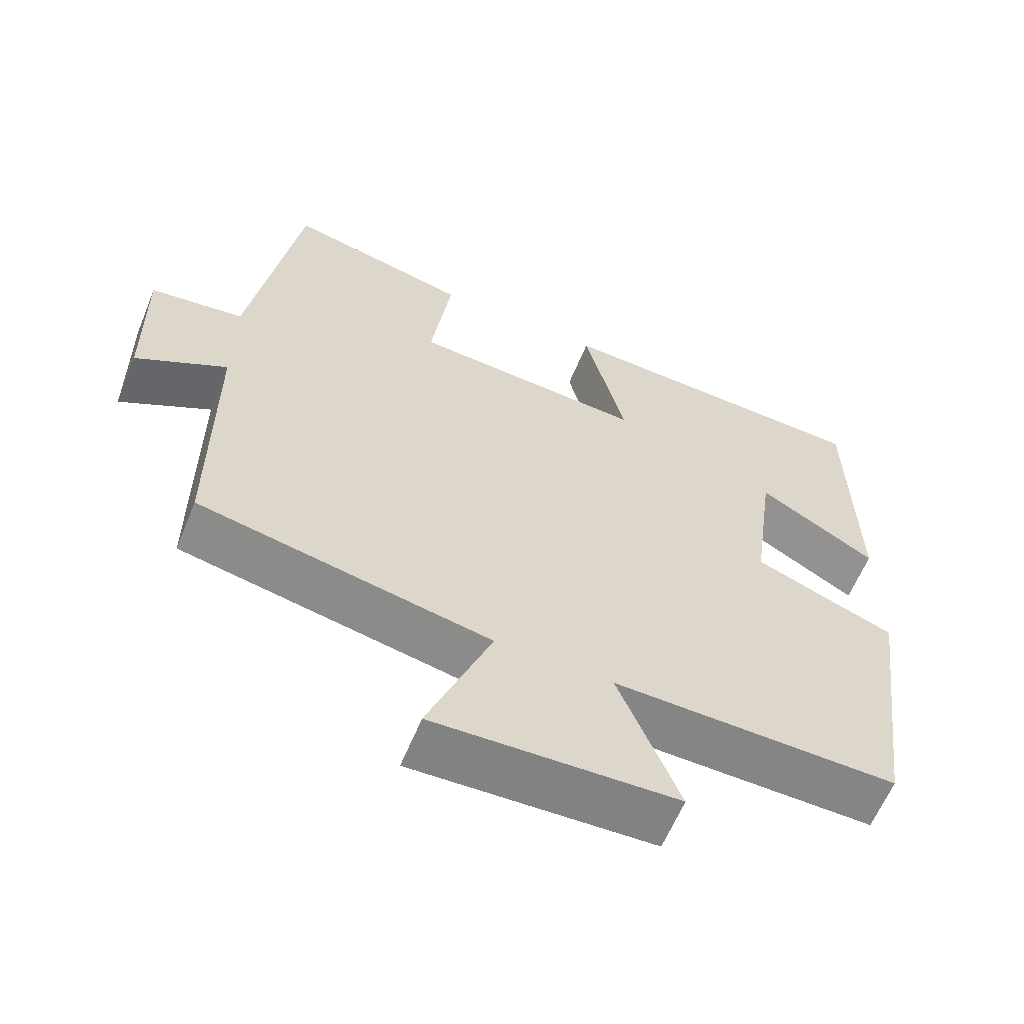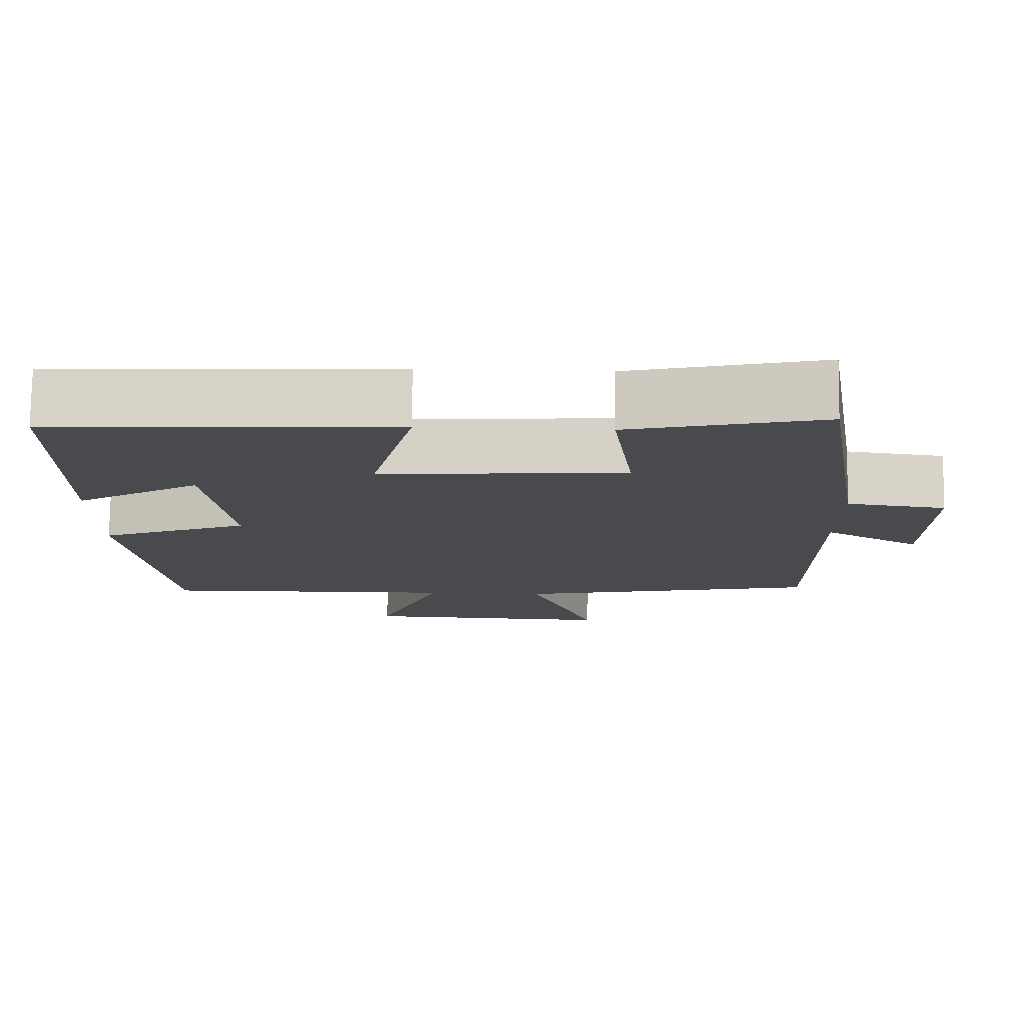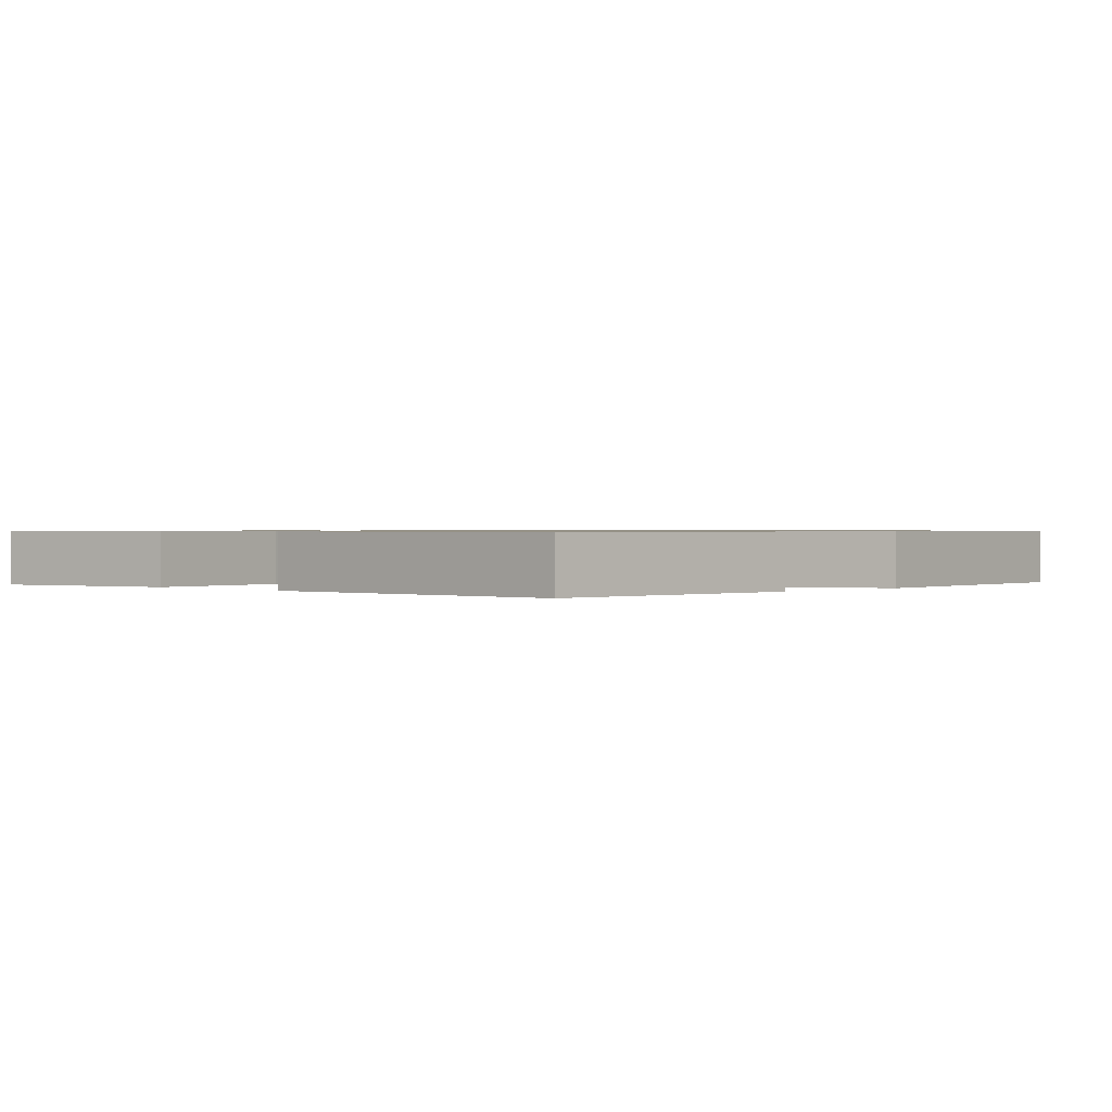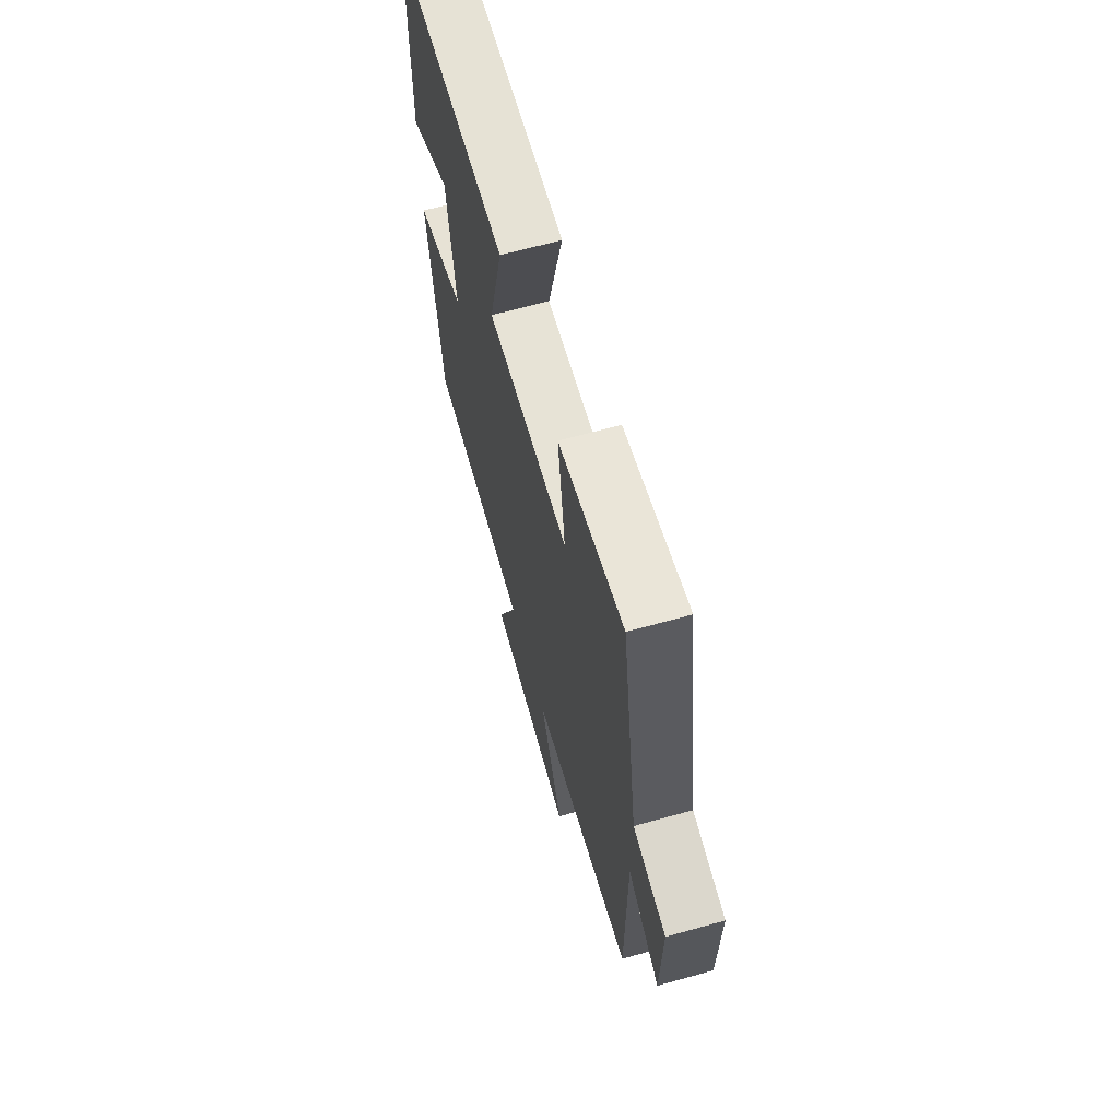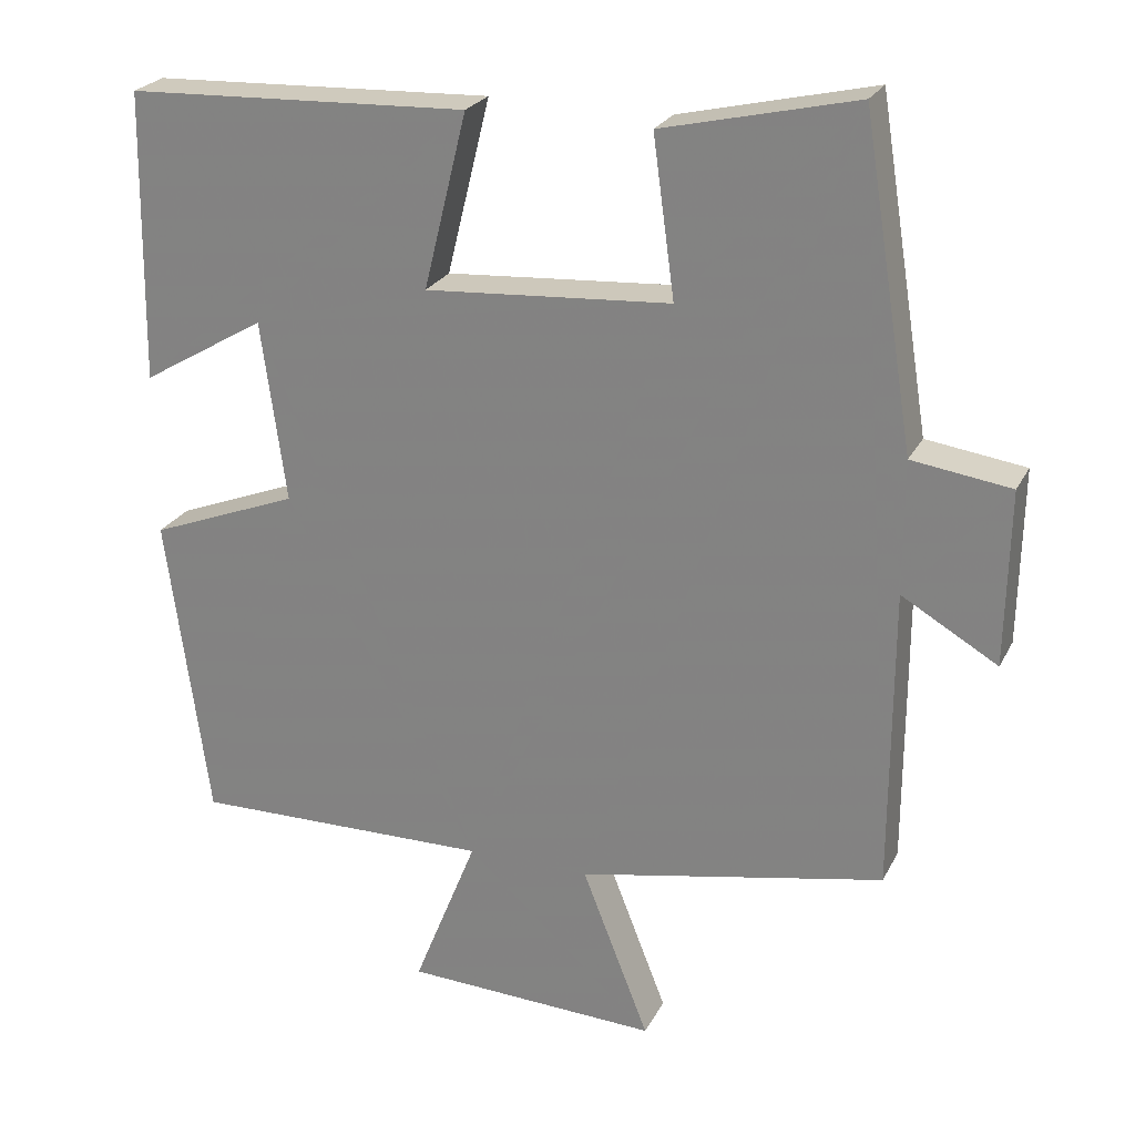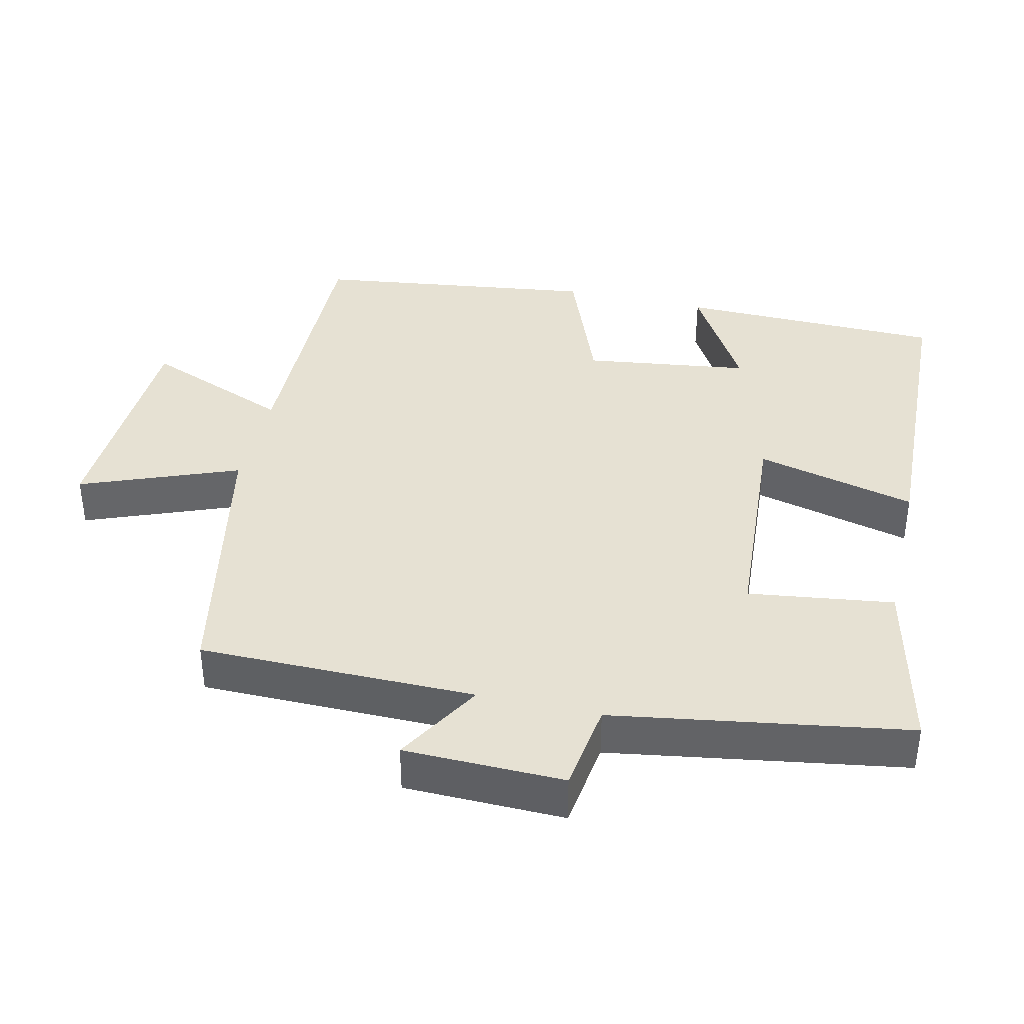
<metadata>
{"format":"obj","ext":"obj","renderer":"f3d","projection":"perspective","resolution":1024,"background":"white","views":[{"elev":-61.5,"azim":-22.3,"up":"+Z"},{"elev":77.1,"azim":-179.3,"up":"+Z"},{"elev":0.7,"azim":44.8,"up":"+Y"},{"elev":65.9,"azim":-105.6,"up":"+Z"},{"elev":24.3,"azim":-158.4,"up":"+Z"},{"elev":38.7,"azim":-76.9,"up":"+Y"}]}
</metadata>
<code>
v -0.433 0.07 0.558
v -0.183 0.07 0.5
v -0.211 0.07 0.295
v 0.107 0.07 0.273
v 0.051 0.07 0.5
v 0.494 0.07 0.482
v 0.5 0.07 0.107
v 0.339 0.07 0.202
v 0.307 0.07 -0.032
v 0.5 0.07 -0.107
v 0.446 0.07 -0.506
v 0.058 0.07 -0.5
v 0.141 0.07 -0.708
v -0.189 0.07 -0.722
v -0.102 0.07 -0.5
v -0.499 0.07 -0.421
v -0.5 0.07 -0.03
v -0.624 0.07 -0.102
v -0.628 0.07 0.124
v -0.5 0.07 0.142
v -0.433 0 0.558
v -0.183 0 0.5
v -0.211 0 0.295
v 0.107 0 0.273
v 0.051 0 0.5
v 0.494 0 0.482
v 0.5 0 0.107
v 0.339 0 0.202
v 0.307 0 -0.032
v 0.5 0 -0.107
v 0.446 0 -0.506
v 0.058 0 -0.5
v 0.141 0 -0.708
v -0.189 0 -0.722
v -0.102 0 -0.5
v -0.499 0 -0.421
v -0.5 0 -0.03
v -0.624 0 -0.102
v -0.628 0 0.124
v -0.5 0 0.142
f 17 18 19 20
f 17 20 1
f 16 17 1
f 15 16 1
f 12 13 14 15
f 12 15 1
f 9 10 11 12
f 8 9 12
f 5 6 7 8
f 4 5 8
f 3 4 8 12
f 1 2 3
f 1 3 12
f 40 39 38 37
f 21 40 37
f 21 37 36
f 21 36 35
f 35 34 33 32
f 21 35 32
f 32 31 30 29
f 32 29 28
f 28 27 26 25
f 28 25 24
f 32 28 24 23
f 23 22 21
f 32 23 21
f 1 21 22 2
f 2 22 23 3
f 3 23 24 4
f 4 24 25 5
f 5 25 26 6
f 6 26 27 7
f 7 27 28 8
f 8 28 29 9
f 9 29 30 10
f 10 30 31 11
f 11 31 32 12
f 12 32 33 13
f 13 33 34 14
f 14 34 35 15
f 15 35 36 16
f 16 36 37 17
f 17 37 38 18
f 18 38 39 19
f 19 39 40 20
f 20 40 21 1

</code>
